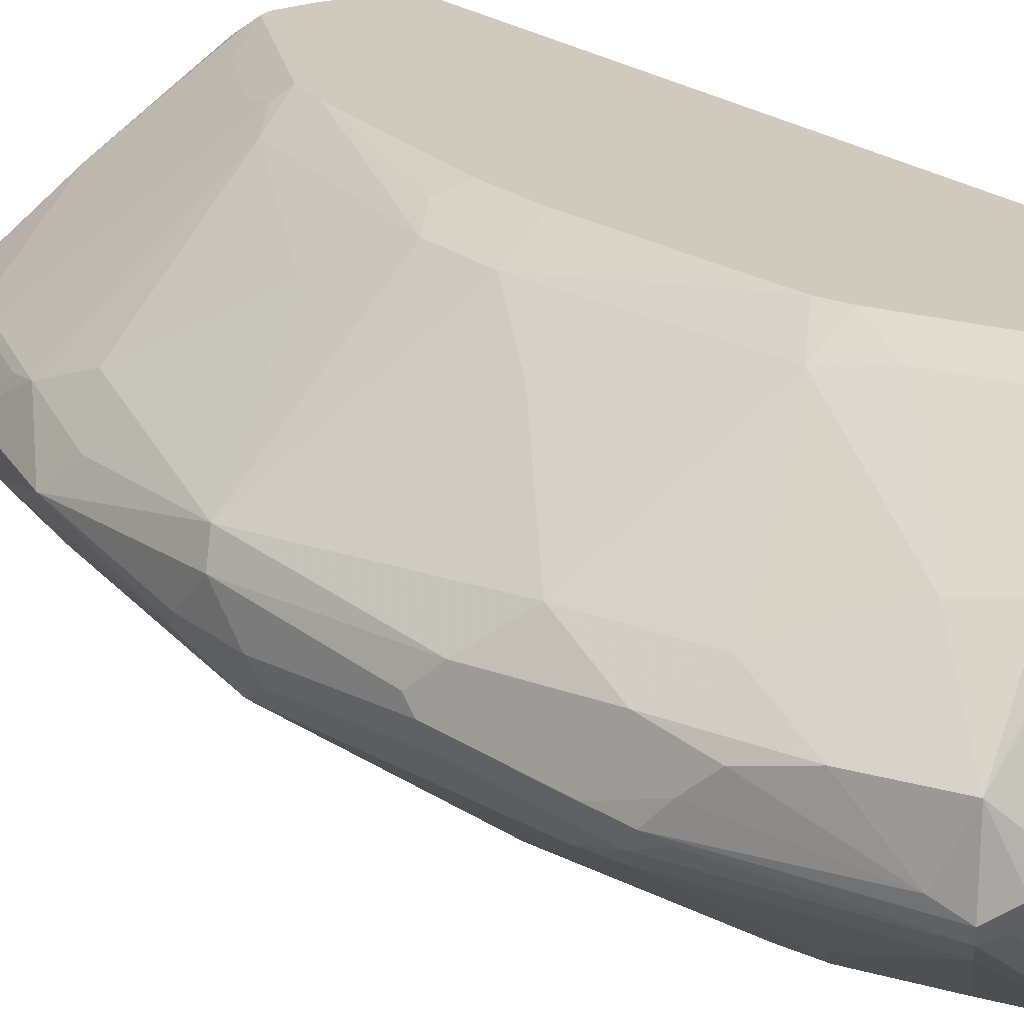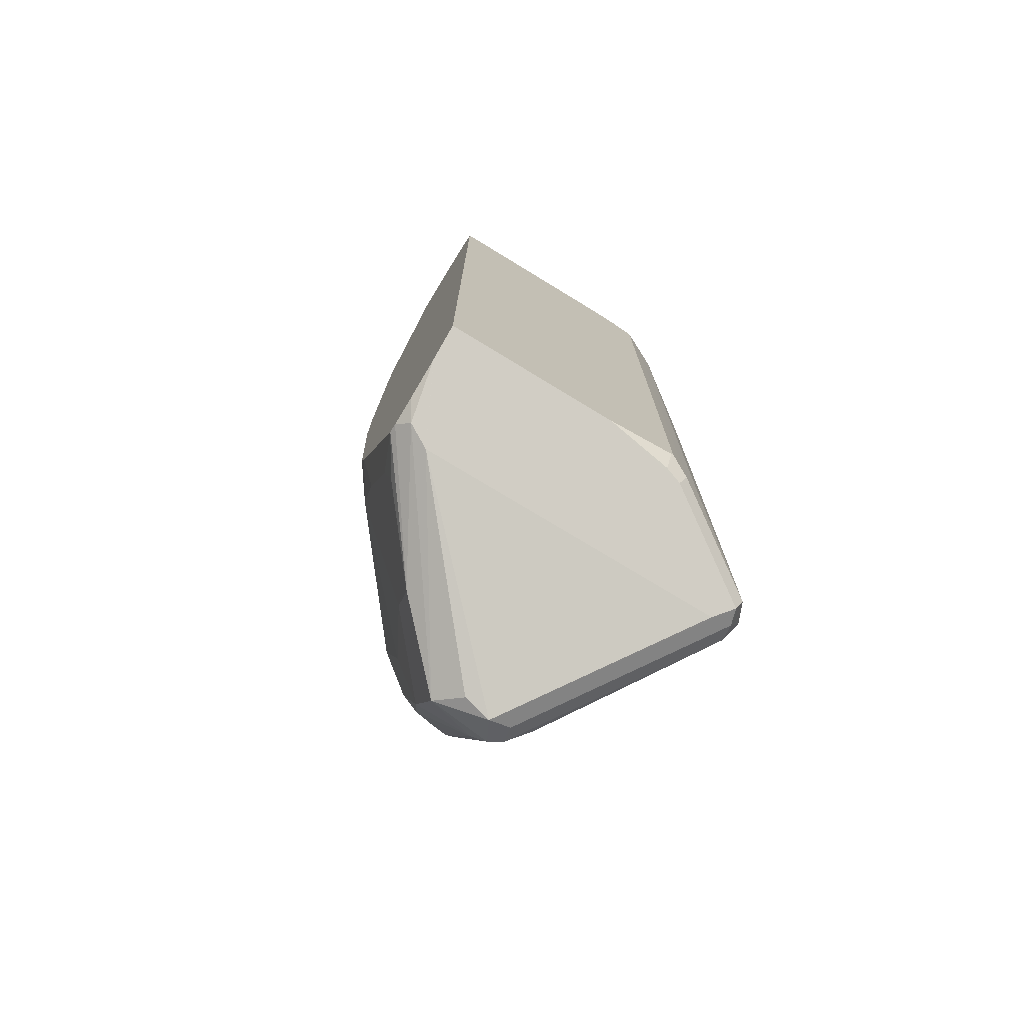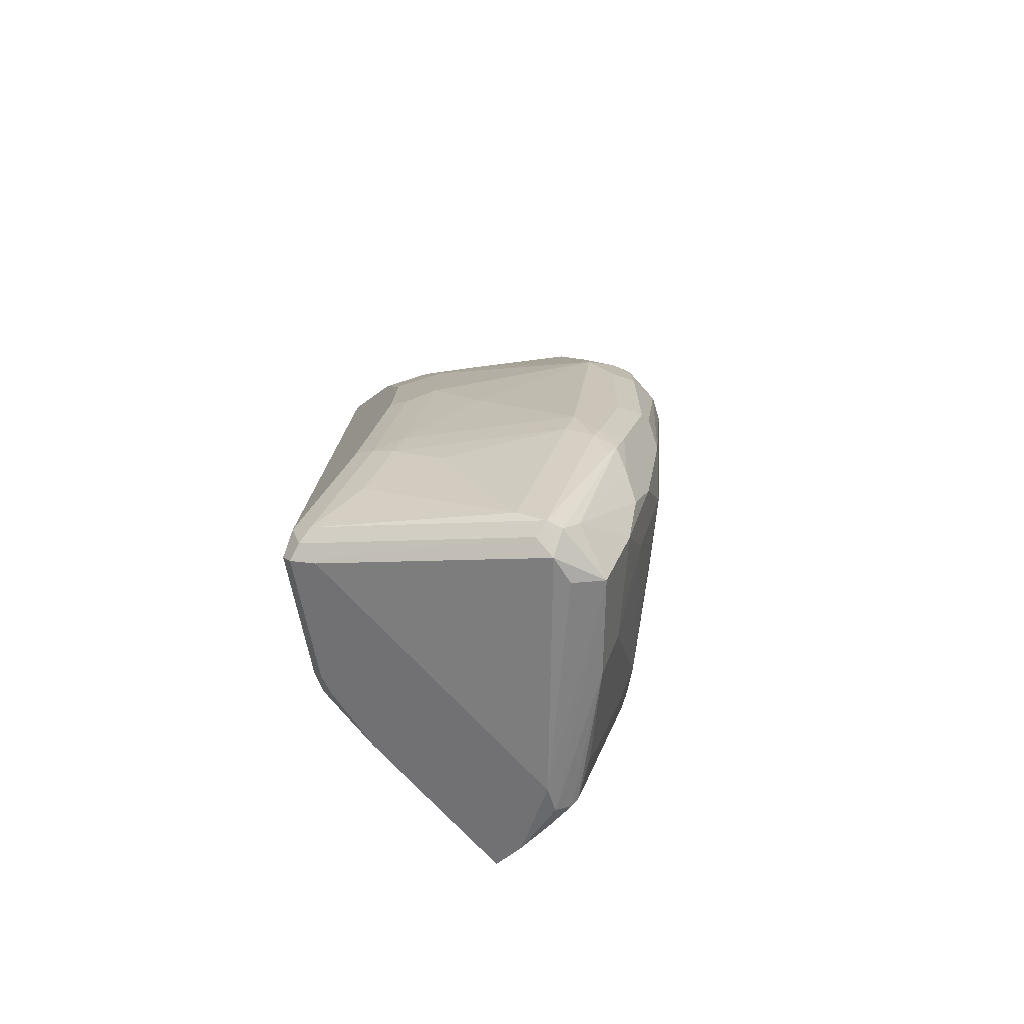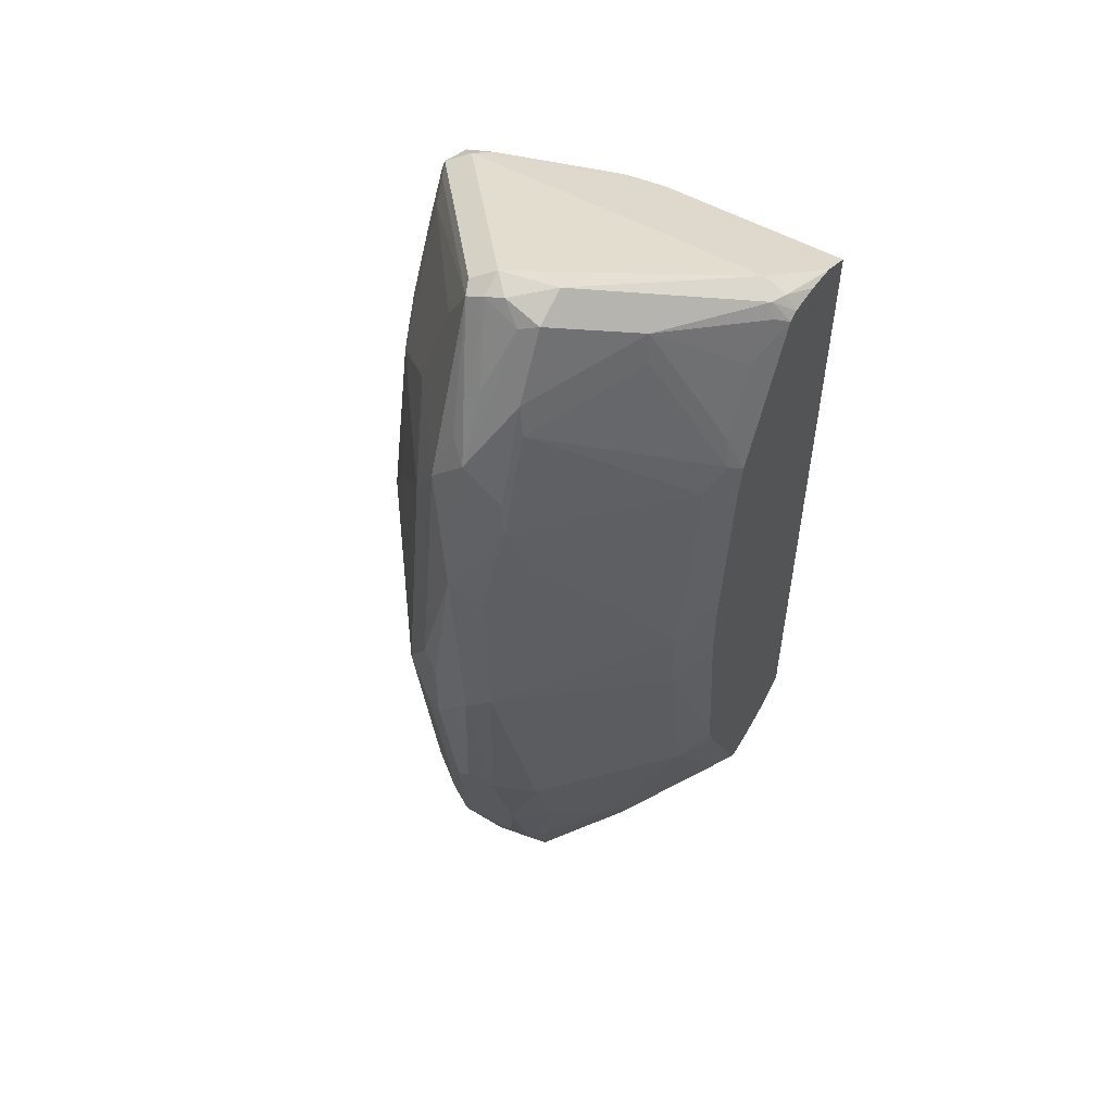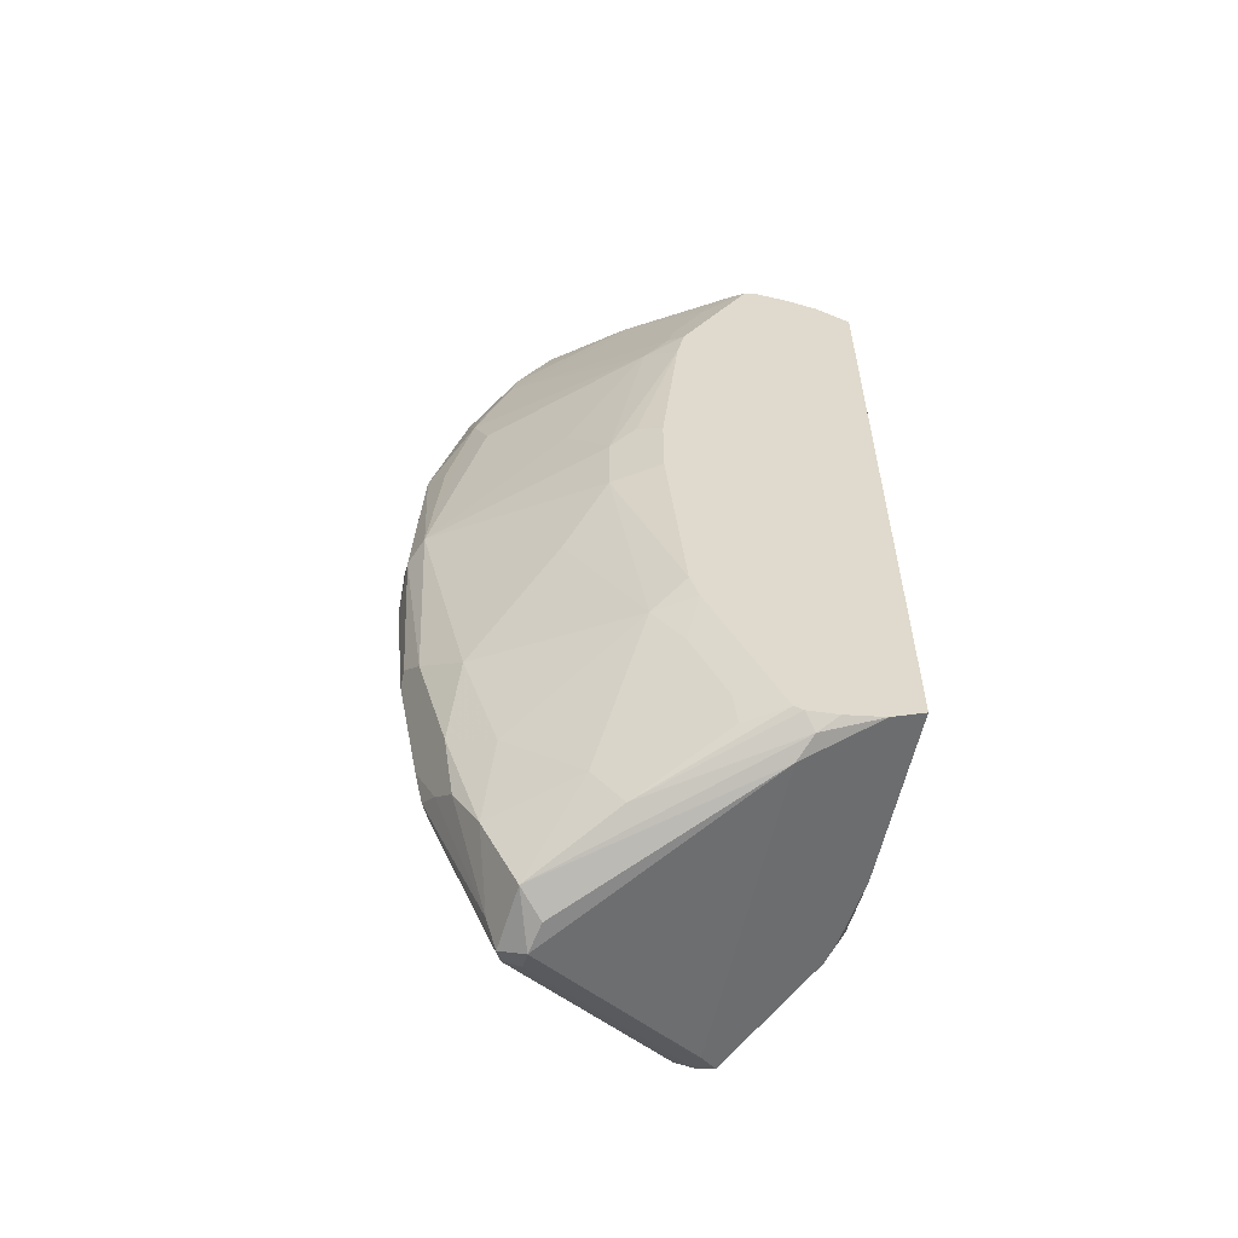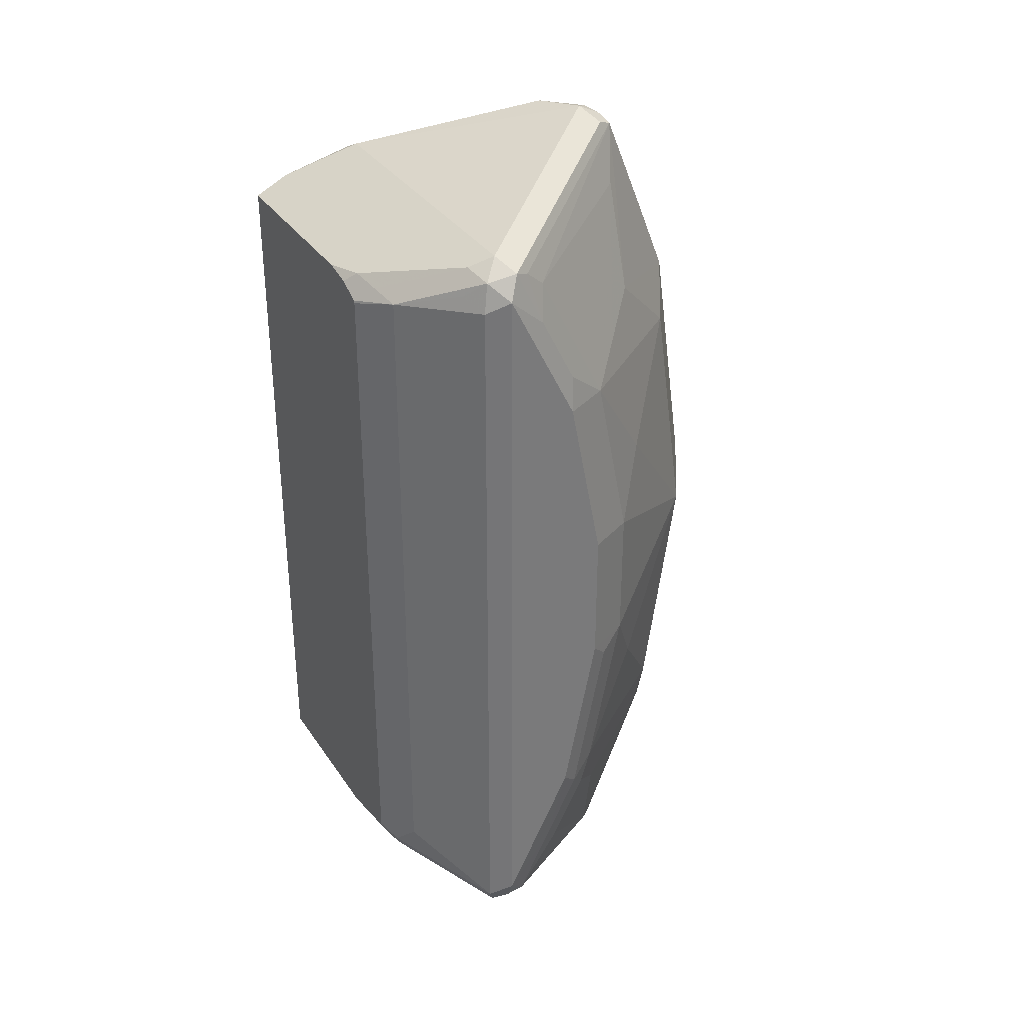
<metadata>
{"format":"obj","ext":"obj","renderer":"f3d","projection":"perspective","resolution":1024,"background":"white","views":[{"elev":22.9,"azim":142.3,"up":"+Y"},{"elev":-75.1,"azim":-121.3,"up":"+Z"},{"elev":-78.1,"azim":44.3,"up":"+Z"},{"elev":54.0,"azim":120.8,"up":"+Z"},{"elev":-57.9,"azim":167.7,"up":"+Z"},{"elev":33.6,"azim":-28.8,"up":"+Z"}]}
</metadata>
<code>
v 0.3337 -0.1761 0.1946
v 0.3337 -0.07414 0.1946
v 0.3337 -0.1918 0.1918
v 0.3392 -0.1973 0.1973
v 0.3639 -0.2282 0.2097
v 0.3514 -0.07414 0.2034
v 0.3337 -0.07414 -0.1946
v 0.3337 -0.2041 0.1856
v 0.3423 -0.2127 0.1943
v 0.3762 -0.2528 0.2158
v 0.3885 -0.259 0.222
v 0.3639 -0.09868 0.2097
v 0.3885 -0.09251 0.222
v 0.3515 -0.07414 0.2035
v 0.3514 -0.07414 -0.2034
v 0.3885 -0.09251 -0.222
v 0.3639 -0.09251 -0.2097
v 0.3793 -0.2683 -0.2174
v 0.3337 -0.1665 -0.1946
v 0.3454 -0.2282 0.1912
v 0.3337 -0.2048 0.1843
v 0.3793 -0.2683 0.2127
v 0.481 -0.185 0.259
v 0.3947 -0.2713 0.2158
v 0.3978 -0.08325 0.2174
v 0.3885 -0.08017 0.2158
v 0.3762 -0.08634 0.2158
v 0.4717 -0.1573 0.2543
v 0.3526 -0.07414 0.2037
v 0.3793 -0.07864 0.2127
v 0.3515 -0.07414 -0.2035
v 0.4903 -0.1573 -0.2497
v 0.4779 -0.1696 -0.2559
v 0.481 -0.185 -0.259
v 0.3885 -0.259 -0.222
v 0.3824 -0.08017 -0.2158
v 0.481 -0.1973 -0.2528
v 0.3885 -0.2713 -0.2158
v 0.3885 -0.2775 -0.2035
v 0.3762 -0.2713 -0.2097
v 0.3392 -0.2158 -0.1912
v 0.3423 -0.2127 -0.1989
v 0.3392 -0.2035 -0.1973
v 0.3337 -0.2035 -0.1862
v 0.3762 -0.2713 0.1973
v 0.37 -0.259 0.2035
v 0.3392 -0.2158 0.1788
v 0.3454 -0.2282 -0.1788
v 0.3337 -0.2048 -0.1856
v 0.3885 -0.2775 0.2035
v 0.4872 -0.1973 0.2528
v 0.4949 -0.1942 0.2497
v 0.4933 -0.185 0.2528
v 0.4903 -0.1758 0.2543
v 0.4024 -0.2683 0.2127
v 0.4093 -0.2729 0.185
v 0.4717 -0.1526 0.2497
v 0.4903 -0.1573 0.2451
v 0.4533 -0.1203 0.2266
v 0.4008 -0.08017 0.2097
v 0.394 -0.07414 0.2049
v 0.3885 -0.07414 0.2076
v 0.37 -0.07414 0.2069
v 0.3725 -0.07414 -0.2083
v 0.4995 -0.185 -0.2405
v 0.4933 -0.1912 -0.2528
v 0.4533 -0.1203 -0.2312
v 0.4687 -0.1233 -0.2097
v 0.5088 -0.1573 -0.2127
v 0.4903 -0.1989 -0.2497
v 0.3884 -0.07414 -0.2098
v 0.3978 -0.2729 -0.2127
v 0.4163 -0.2729 -0.1757
v 0.4255 -0.2775 -0.1295
v 0.4255 -0.2775 0.1295
v 0.4995 -0.185 0.2405
v 0.4132 -0.2652 0.2035
v 0.4872 -0.2097 0.222
v 0.4872 -0.2282 0.1665
v 0.5319 -0.1942 0.1572
v 0.5249 -0.185 0.185
v 0.5319 -0.1758 0.1757
v 0.5134 -0.1758 0.2127
v 0.4949 -0.1665 0.2428
v 0.4278 -0.2729 0.148
v 0.5134 -0.1665 0.2058
v 0.5088 -0.1573 0.2081
v 0.4563 -0.1172 0.2097
v 0.4348 -0.08325 0.1526
v 0.4163 -0.08325 0.1896
v 0.431 -0.07414 0.1309
v 0.5319 -0.1873 -0.1665
v 0.5211 -0.1634 -0.1881
v 0.5273 -0.1758 -0.1757
v 0.5273 -0.1896 -0.1757
v 0.3932 -0.07414 -0.2081
v 0.4132 -0.08634 -0.2097
v 0.4348 -0.08325 -0.1572
v 0.4502 -0.08634 -0.1356
v 0.5057 -0.1418 -0.1727
v 0.5273 -0.1573 -0.1572
v 0.481 -0.2104 -0.2405
v 0.5273 -0.1989 -0.1572
v 0.4255 -0.2659 -0.185
v 0.4348 -0.2729 -0.1387
v 0.444 -0.2775 -0.03696
v 0.444 -0.2775 0.03696
v 0.4379 -0.2713 0.1295
v 0.4502 -0.2652 0.1295
v 0.4687 -0.2467 0.148
v 0.5242 -0.2097 0.1295
v 0.5365 -0.185 0.148
v 0.5504 -0.1942 0.02774
v 0.5504 -0.1758 0.1017
v 0.5303 -0.1542 0.1356
v 0.5273 -0.1573 0.1526
v 0.5118 -0.1542 0.1912
v 0.4379 -0.08017 0.1356
v 0.4502 -0.08634 0.1233
v 0.4348 -0.07414 0.1111
v 0.5365 -0.185 -0.148
v 0.5303 -0.1973 -0.148
v 0.5365 -0.1665 -0.1295
v 0.4117 -0.07414 -0.1712
v 0.4163 -0.08325 -0.1943
v 0.4302 -0.07414 -0.1342
v 0.4318 -0.07414 -0.1294
v 0.4348 -0.07414 -0.1203
v 0.4687 -0.08634 -0.02464
v 0.4872 -0.1049 -0.06166
v 0.5242 -0.1418 -0.1171
v 0.5427 -0.1604 -0.09862
v 0.518 -0.2104 -0.148
v 0.4625 -0.2474 -0.1665
v 0.444 -0.2659 -0.148
v 0.5242 -0.2097 -0.1295
v 0.4502 -0.2652 -0.1295
v 0.4687 -0.2652 -0.03696
v 0.4533 -0.2729 -0.04624
v 0.4687 -0.2652 0.03696
v 0.4872 -0.2467 0.07398
v 0.5427 -0.2097 -0
v 0.5488 -0.1973 0.01846
v 0.555 -0.185 0.01846
v 0.555 -0.1665 -0
v 0.5488 -0.1542 0.006135
v 0.5488 -0.1727 0.09862
v 0.5427 -0.1604 0.0863
v 0.5242 -0.1418 0.1048
v 0.4872 -0.1049 0.04929
v 0.4687 -0.08634 0.01232
v 0.4563 -0.08017 0.02464
v 0.4443 -0.07414 0.01861
v 0.5488 -0.1788 -0.09249
v 0.5427 -0.1912 -0.09249
v 0.5488 -0.1727 -0.0863
v 0.4443 -0.07414 -0.01836
v 0.4872 -0.2467 -0.07398
v 0.5488 -0.1973 -0.01846
v 0.555 -0.185 -0.01846
f 82 86 84
f 88 117 118
f 87 116 117
f 85 108 109
f 89 118 91
f 82 84 83
f 88 118 89
f 82 112 114
f 82 116 87
f 82 115 116
f 82 114 115
f 80 114 112
f 80 111 142
f 91 119 120
f 80 113 114
f 82 87 86
f 91 118 119
f 99 126 127
f 92 122 103
f 99 130 131
f 80 82 81
f 99 129 130
f 99 128 129
f 99 127 128
f 98 126 99
f 98 124 126
f 92 121 122
f 98 125 124
f 96 125 97
f 96 124 125
f 94 123 121
f 94 101 123
f 93 101 94
f 92 94 121
f 92 103 95
f 97 125 98
f 80 112 82
f 65 93 94
f 79 110 111
f 68 98 99
f 68 97 98
f 67 97 68
f 67 96 97
f 67 71 96
f 66 95 70
f 66 92 95
f 68 99 100
f 65 94 92
f 65 92 66
f 61 89 91
f 61 90 89
f 60 90 61
f 59 90 60
f 59 89 90
f 99 131 100
f 65 69 93
f 79 111 80
f 68 100 69
f 69 101 93
f 78 110 79
f 78 109 110
f 77 109 78
f 77 85 109
f 76 82 83
f 75 108 85
f 75 107 108
f 69 100 101
f 74 105 106
f 73 135 105
f 73 104 135
f 72 104 73
f 72 102 104
f 70 103 102
f 70 95 103
f 70 102 72
f 73 105 74
f 100 131 101
f 138 158 142
f 101 132 123
f 135 136 137
f 133 136 135
f 133 135 134
f 132 146 145
f 132 145 156
f 131 146 132
f 130 146 131
f 136 155 142
f 129 146 130
f 129 153 151
f 129 157 153
f 128 157 129
f 123 156 154
f 123 132 156
f 122 155 136
f 121 123 154
f 129 151 146
f 121 155 122
f 136 142 158
f 137 158 138
f 154 159 155
f 154 160 159
f 151 153 152
f 146 148 147
f 146 150 149
f 146 151 150
f 145 154 156
f 136 158 137
f 145 160 154
f 143 160 144
f 143 159 160
f 142 159 143
f 142 155 159
f 140 142 141
f 138 142 140
f 59 88 89
f 144 160 145
f 101 131 132
f 121 154 155
f 120 151 152
f 109 140 141
f 108 140 109
f 107 140 108
f 106 140 107
f 106 138 140
f 106 139 138
f 105 139 106
f 109 141 111
f 105 138 139
f 105 135 137
f 103 136 133
f 103 122 136
f 102 135 104
f 102 134 135
f 102 133 134
f 102 103 133
f 105 137 138
f 120 152 153
f 109 111 110
f 113 143 144
f 119 151 120
f 119 150 151
f 119 149 150
f 117 119 118
f 115 119 117
f 115 149 119
f 115 146 149
f 111 141 142
f 115 148 146
f 115 117 116
f 114 147 115
f 114 146 147
f 114 145 146
f 114 144 145
f 113 142 143
f 113 144 114
f 115 147 148
f 59 117 88
f 80 142 113
f 58 87 59
f 13 23 28
f 13 27 14
f 13 26 27
f 13 25 26
f 11 24 23
f 11 22 24
f 11 23 13
f 13 28 25
f 10 22 11
f 9 20 22
f 8 21 20
f 8 20 9
f 7 18 19
f 7 17 18
f 7 16 17
f 7 15 16
f 9 22 10
f 6 13 14
f 14 27 30
f 15 31 16
f 19 43 44
f 19 42 43
f 18 42 19
f 18 41 42
f 18 40 41
f 18 39 40
f 18 38 39
f 14 30 29
f 18 37 38
f 18 35 34
f 16 36 32
f 16 18 17
f 16 35 18
f 16 34 35
f 16 33 34
f 16 32 33
f 18 34 37
f 20 45 46
f 6 12 13
f 5 13 12
f 2 62 61
f 2 63 62
f 2 29 63
f 2 14 29
f 2 6 14
f 1 6 2
f 1 5 6
f 2 61 91
f 1 4 5
f 1 8 3
f 1 21 8
f 1 49 21
f 1 44 49
f 1 19 44
f 1 7 19
f 1 2 7
f 1 3 4
f 5 12 6
f 2 91 120
f 2 153 157
f 5 11 13
f 5 10 11
f 4 9 10
f 4 10 5
f 3 9 4
f 3 8 9
f 2 15 7
f 2 120 153
f 2 31 15
f 2 71 64
f 2 96 71
f 2 124 96
f 2 126 124
f 2 127 126
f 2 128 127
f 2 157 128
f 2 64 31
f 20 46 22
f 16 31 36
f 20 47 41
f 41 49 43
f 40 48 41
f 39 45 40
f 39 50 45
f 39 75 50
f 20 21 47
f 39 106 107
f 41 43 42
f 39 74 106
f 39 72 73
f 38 70 72
f 38 72 39
f 37 70 38
f 36 71 67
f 36 64 71
f 34 70 37
f 39 73 74
f 34 66 70
f 43 49 44
f 52 76 53
f 58 86 87
f 58 84 86
f 56 75 85
f 56 85 77
f 55 56 77
f 54 84 58
f 53 84 54
f 50 75 56
f 53 83 84
f 52 82 76
f 52 81 82
f 52 80 81
f 52 79 80
f 52 78 79
f 52 77 78
f 52 55 77
f 53 76 83
f 32 69 65
f 39 107 75
f 32 67 68
f 24 50 56
f 24 52 51
f 24 55 52
f 23 24 51
f 23 54 28
f 23 53 54
f 23 52 53
f 24 56 55
f 23 51 52
f 22 45 50
f 32 68 69
f 21 41 47
f 21 49 41
f 20 40 45
f 20 48 40
f 20 41 48
f 22 50 24
f 25 28 57
f 22 46 45
f 25 58 59
f 25 57 58
f 32 36 67
f 32 34 33
f 32 66 34
f 32 65 66
f 31 64 36
f 28 58 57
f 28 54 58
f 59 87 117
f 26 29 30
f 26 63 29
f 26 30 27
f 26 62 63
f 25 62 26
f 25 61 62
f 25 60 61
f 25 59 60

</code>
